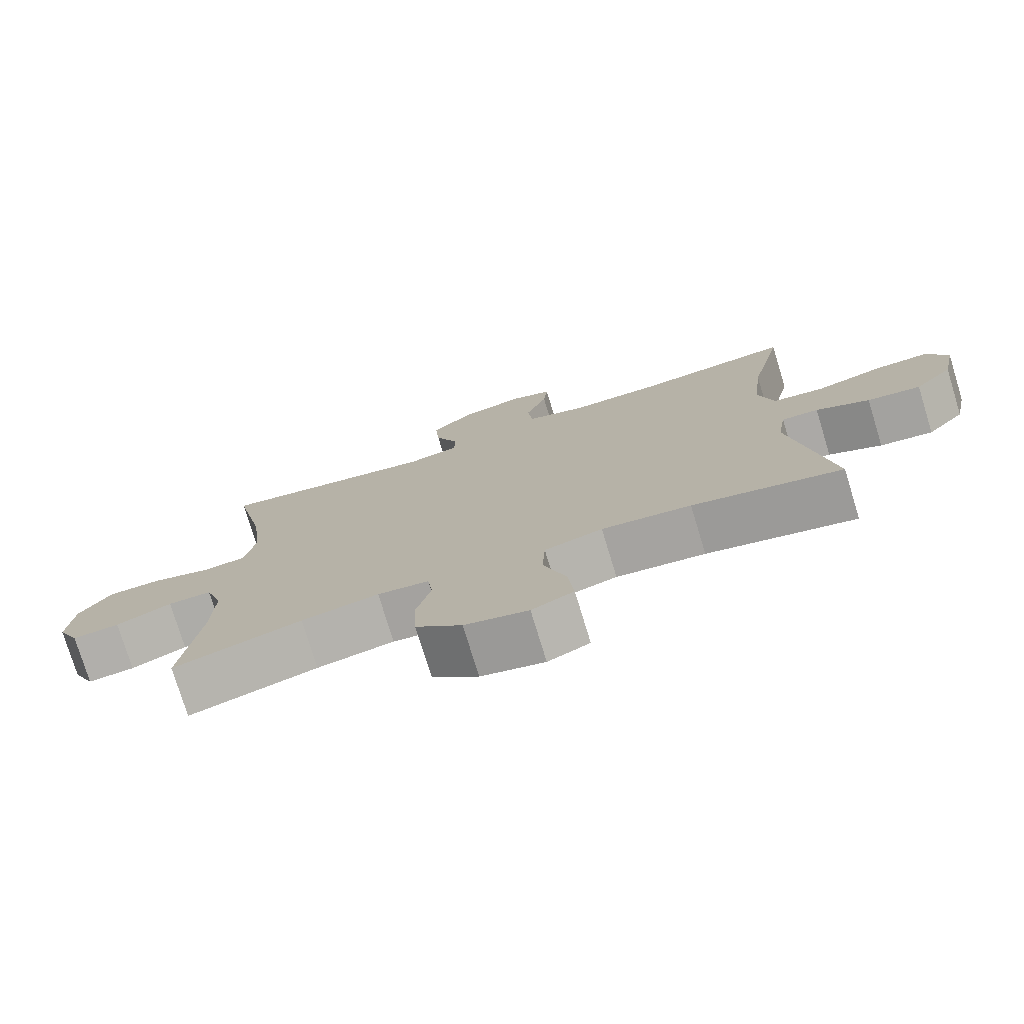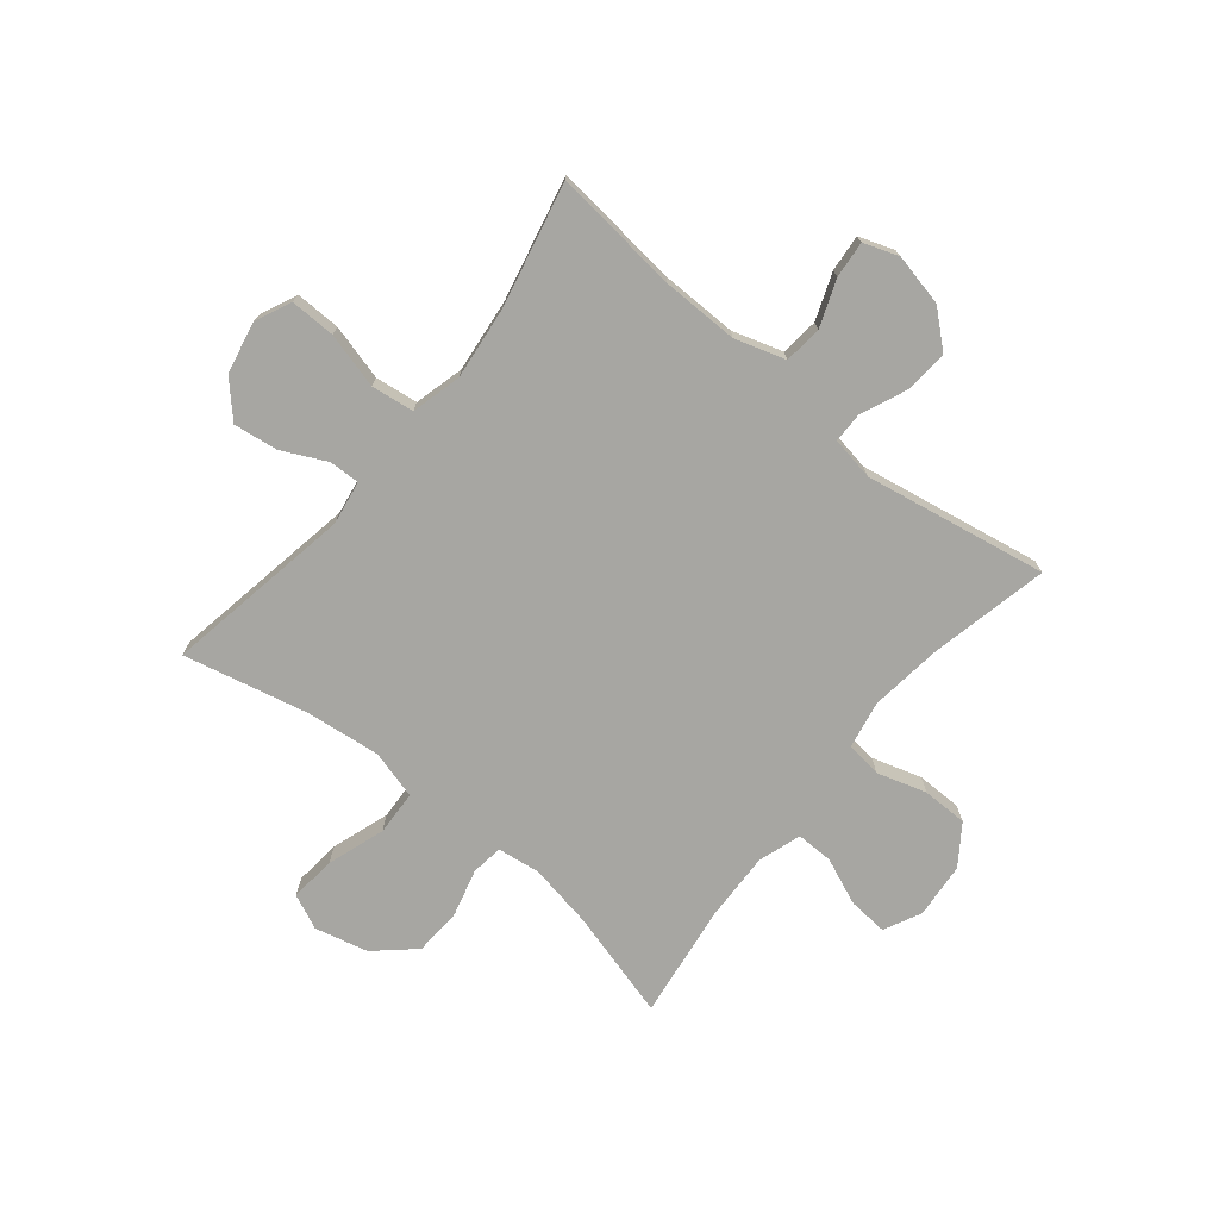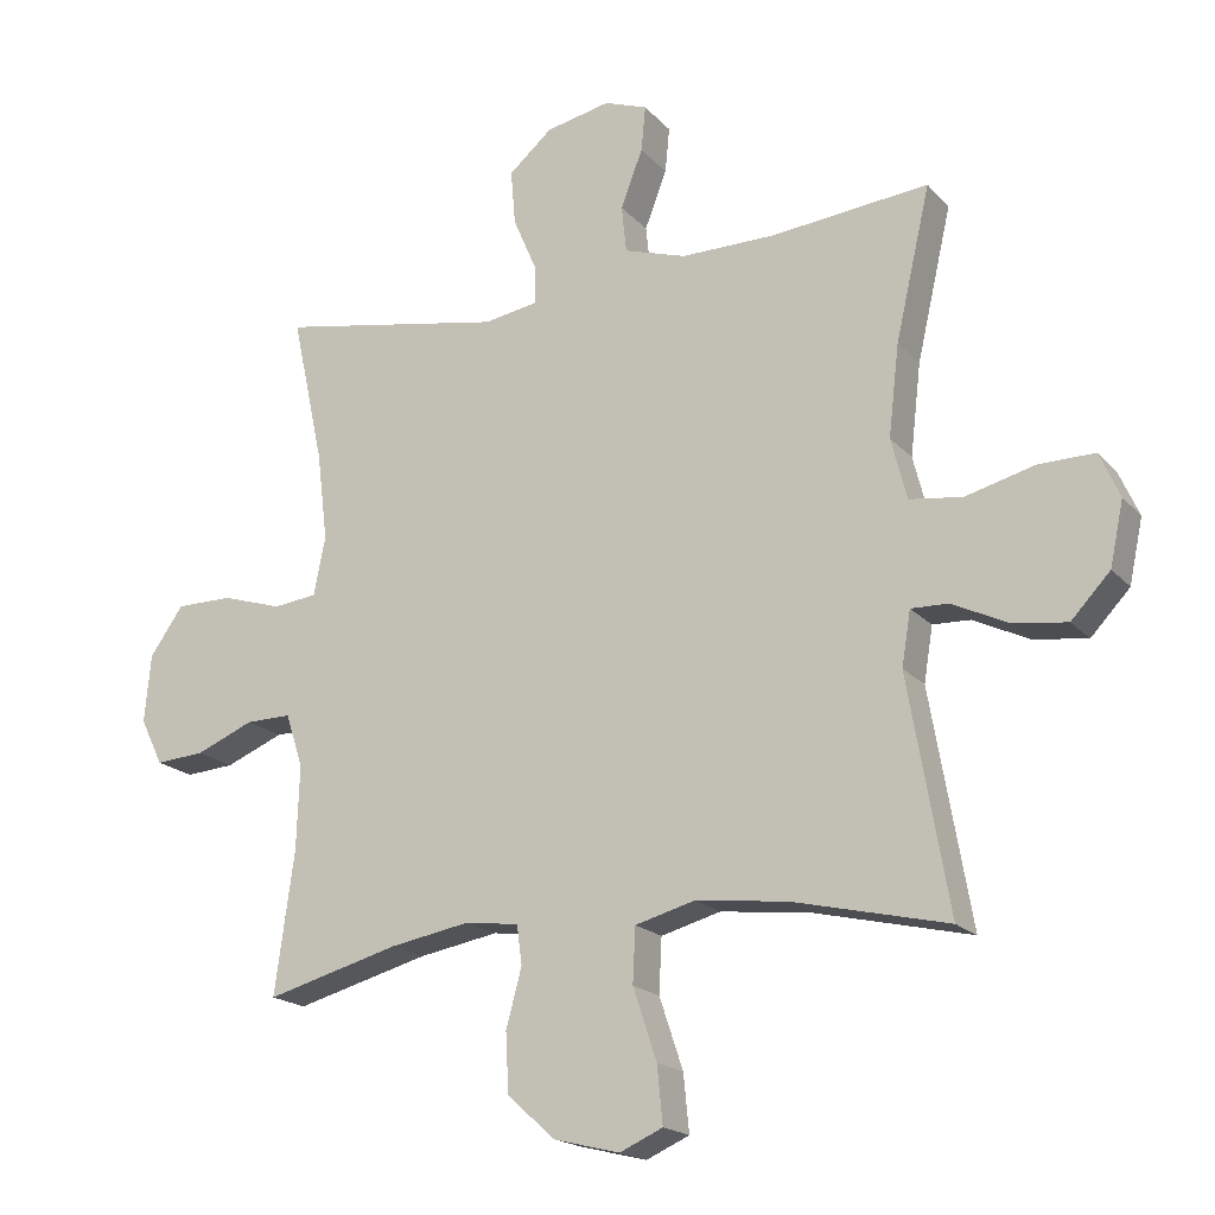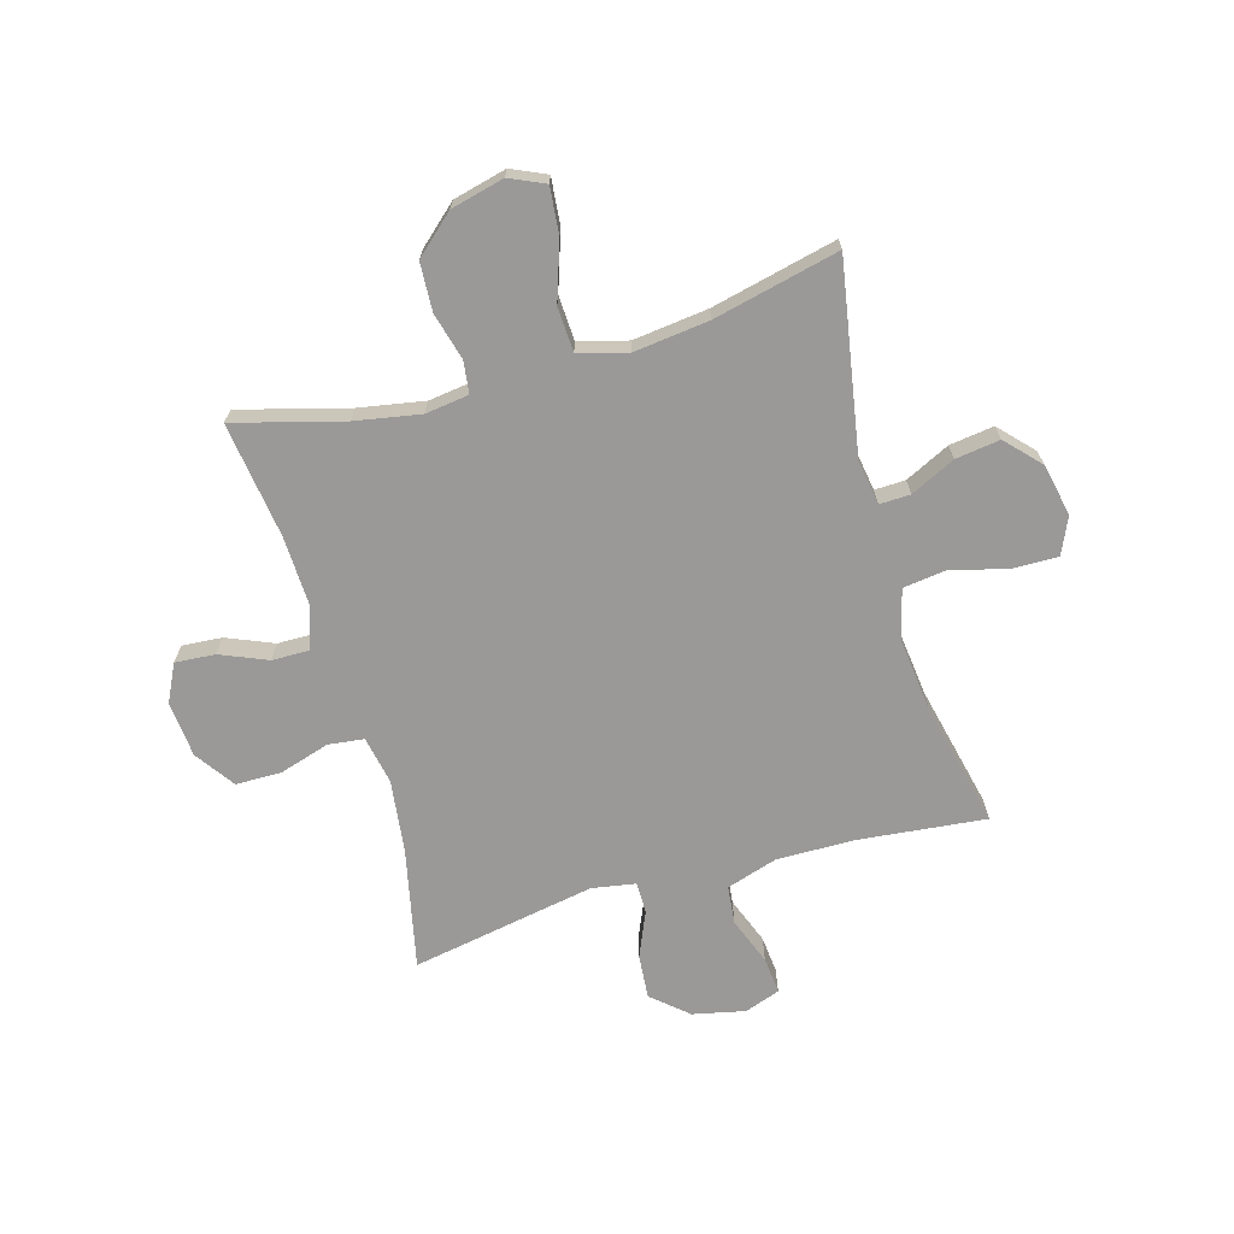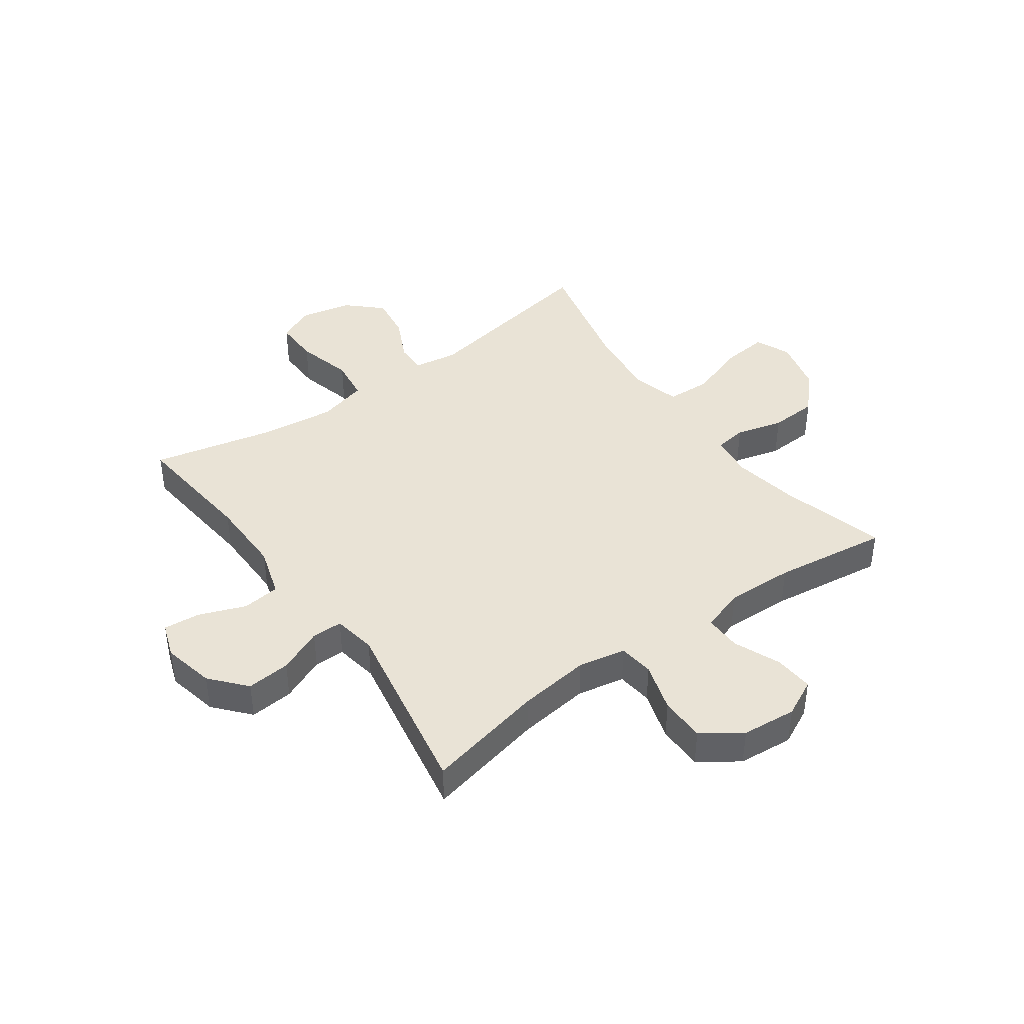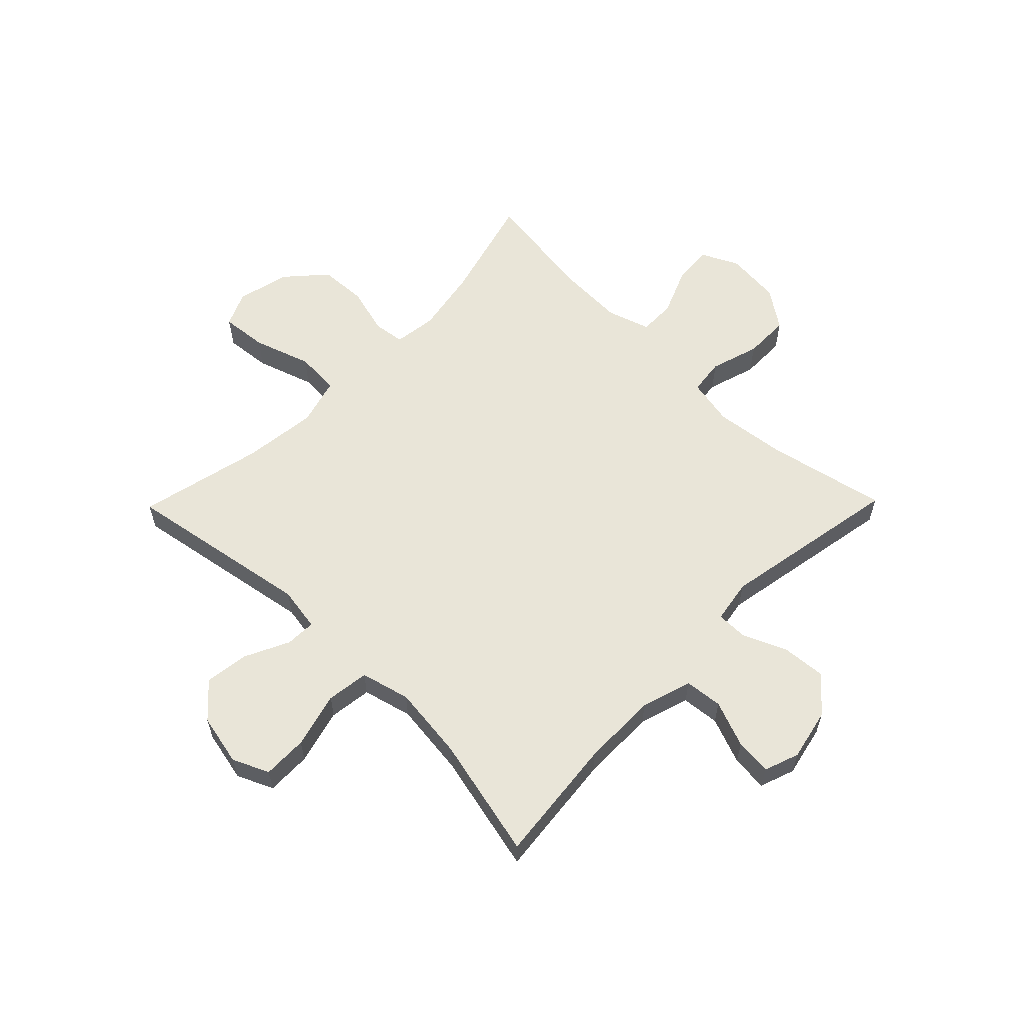
<metadata>
{"format":"obj","ext":"obj","renderer":"f3d","projection":"perspective","resolution":1024,"background":"white","views":[{"elev":-76.4,"azim":-163.0,"up":"+Z"},{"elev":-74.0,"azim":-39.3,"up":"+Y"},{"elev":-18.4,"azim":-152.1,"up":"+Z"},{"elev":-69.1,"azim":-164.0,"up":"+Y"},{"elev":42.1,"azim":54.3,"up":"+Y"},{"elev":59.7,"azim":-45.6,"up":"+Y"}]}
</metadata>
<code>
o path1444_path1444.001
v 0.4668 0.0375 -0.2959
v 0.4624 0.0375 -0.1747
v 0.4875 0.0375 -0.09783
v 0.5529 0.0375 -0.09866
v 0.6363 0.0375 -0.1333
v 0.7068 0.0375 -0.1387
v 0.7394 0.0375 -0.07231
v 0.7304 0.0375 0.02589
v 0.682 0.0375 0.09531
v 0.6008 0.0375 0.09577
v 0.5131 0.0375 0.06881
v 0.4499 0.0375 0.07633
v 0.4332 0.0375 0.1611
v 0.4488 0.0375 0.289
v 0.4949 0.0375 0.5018
v 0.1694 0.0375 0.4427
v 0.09196 0.0375 0.4559
v 0.09171 0.0375 0.511
v 0.1258 0.0375 0.5905
v 0.1323 0.0375 0.6688
v 0.06968 0.0375 0.7234
v -0.02278 0.0375 0.7434
v -0.08538 0.0375 0.7212
v -0.07907 0.0375 0.6556
v -0.04738 0.0375 0.5727
v -0.05446 0.0375 0.5051
v -0.1443 0.0375 0.477
v -0.2803 0.0375 0.4782
v -0.5068 0.0375 0.5018
v -0.4568 0.0375 0.2831
v -0.4414 0.0375 0.1511
v -0.4641 0.0375 0.06257
v -0.5403 0.0375 0.05249
v -0.6396 0.0375 0.07879
v -0.7202 0.0375 0.08013
v -0.7493 0.0375 0.01527
v -0.7297 0.0375 -0.07669
v -0.6735 0.0375 -0.1366
v -0.5947 0.0375 -0.1257
v -0.5157 0.0375 -0.08744
v -0.4613 0.0375 -0.08567
v -0.4484 0.0375 -0.1646
v -0.5068 0.0375 -0.5001
v -0.2848 0.0375 -0.4485
v -0.152 0.0375 -0.4327
v -0.06561 0.0375 -0.4564
v -0.06167 0.0375 -0.5354
v -0.09593 0.0375 -0.6378
v -0.104 0.0375 -0.7201
v -0.04195 0.0375 -0.7479
v 0.05257 0.0375 -0.7246
v 0.1215 0.0375 -0.6628
v 0.1258 0.0375 -0.5777
v 0.1032 0.0375 -0.4936
v 0.1106 0.0375 -0.4373
v 0.1873 0.0375 -0.4271
v 0.3028 0.0375 -0.4478
v 0.4949 0.0375 -0.5001
v 0.4668 -0.0375 -0.2959
v 0.4624 -0.0375 -0.1747
v 0.4875 -0.0375 -0.09783
v 0.5529 -0.0375 -0.09866
v 0.6363 -0.0375 -0.1333
v 0.7068 -0.0375 -0.1387
v 0.7394 -0.0375 -0.07231
v 0.7304 -0.0375 0.02589
v 0.682 -0.0375 0.09531
v 0.6008 -0.0375 0.09577
v 0.5131 -0.0375 0.06881
v 0.4499 -0.0375 0.07633
v 0.4332 -0.0375 0.1611
v 0.4488 -0.0375 0.289
v 0.4949 -0.0375 0.5018
v 0.1694 -0.0375 0.4427
v 0.09196 -0.0375 0.4559
v 0.09171 -0.0375 0.511
v 0.1258 -0.0375 0.5905
v 0.1323 -0.0375 0.6688
v 0.06968 -0.0375 0.7234
v -0.02278 -0.0375 0.7434
v -0.08538 -0.0375 0.7212
v -0.07907 -0.0375 0.6556
v -0.04738 -0.0375 0.5727
v -0.05446 -0.0375 0.5051
v -0.1443 -0.0375 0.477
v -0.2803 -0.0375 0.4782
v -0.5068 -0.0375 0.5018
v -0.4568 -0.0375 0.2831
v -0.4414 -0.0375 0.1511
v -0.4641 -0.0375 0.06257
v -0.5403 -0.0375 0.05249
v -0.6396 -0.0375 0.07879
v -0.7202 -0.0375 0.08013
v -0.7493 -0.0375 0.01527
v -0.7297 -0.0375 -0.07669
v -0.6735 -0.0375 -0.1366
v -0.5947 -0.0375 -0.1257
v -0.5157 -0.0375 -0.08744
v -0.4613 -0.0375 -0.08567
v -0.4484 -0.0375 -0.1646
v -0.5068 -0.0375 -0.5001
v -0.2848 -0.0375 -0.4485
v -0.152 -0.0375 -0.4327
v -0.06561 -0.0375 -0.4564
v -0.06167 -0.0375 -0.5354
v -0.09593 -0.0375 -0.6378
v -0.104 -0.0375 -0.7201
v -0.04195 -0.0375 -0.7479
v 0.05257 -0.0375 -0.7246
v 0.1215 -0.0375 -0.6628
v 0.1258 -0.0375 -0.5777
v 0.1032 -0.0375 -0.4936
v 0.1106 -0.0375 -0.4373
v 0.1873 -0.0375 -0.4271
v 0.3028 -0.0375 -0.4478
v 0.4949 -0.0375 -0.5001
v 0.7068 0.0375 -0.1387
v 0.7068 0.0375 -0.1387
v 0.7394 0.0375 -0.07231
v 0.7304 0.0375 0.02589
v 0.682 0.0375 0.09531
v 0.6363 0.0375 -0.1333
v 0.6008 0.0375 0.09577
v 0.5529 0.0375 -0.09866
v 0.5131 0.0375 0.06881
v 0.4875 0.0375 -0.09783
v 0.4875 0.0375 -0.09783
v 0.4499 0.0375 0.07633
v 0.4499 0.0375 0.07633
v 0.4624 0.0375 -0.1747
v 0.4949 0.0375 -0.5001
v 0.4949 0.0375 -0.5001
v 0.4668 0.0375 -0.2959
v 0.4488 0.0375 0.289
v 0.4949 0.0375 0.5018
v 0.4949 0.0375 0.5018
v 0.4332 0.0375 0.1611
v 0.3028 0.0375 -0.4478
v 0.1873 0.0375 -0.4271
v 0.1694 0.0375 0.4427
v 0.1106 0.0375 -0.4373
v 0.1106 0.0375 -0.4373
v 0.09196 0.0375 0.4559
v 0.09196 0.0375 0.4559
v 0.1258 0.0375 0.5905
v 0.1323 0.0375 0.6688
v 0.06968 0.0375 0.7234
v 0.09171 0.0375 0.511
v 0.1215 0.0375 -0.6628
v 0.1258 0.0375 -0.5777
v 0.1032 0.0375 -0.4936
v 0.05257 0.0375 -0.7246
v -0.02278 0.0375 0.7434
v -0.04195 0.0375 -0.7479
v -0.08538 0.0375 0.7212
v -0.08538 0.0375 0.7212
v -0.104 0.0375 -0.7201
v -0.104 0.0375 -0.7201
v -0.04738 0.0375 0.5727
v -0.05446 0.0375 0.5051
v -0.05446 0.0375 0.5051
v -0.07907 0.0375 0.6556
v -0.06561 0.0375 -0.4564
v -0.06561 0.0375 -0.4564
v -0.06167 0.0375 -0.5354
v -0.1443 0.0375 0.477
v -0.09593 0.0375 -0.6378
v -0.152 0.0375 -0.4327
v -0.2803 0.0375 0.4782
v -0.2848 0.0375 -0.4485
v -0.5068 0.0375 -0.5001
v -0.5068 0.0375 -0.5001
v -0.4484 0.0375 -0.1646
v -0.4414 0.0375 0.1511
v -0.4641 0.0375 0.06257
v -0.4641 0.0375 0.06257
v -0.4568 0.0375 0.2831
v -0.4613 0.0375 -0.08567
v -0.4613 0.0375 -0.08567
v -0.5157 0.0375 -0.08744
v -0.5403 0.0375 0.05249
v -0.5068 0.0375 0.5018
v -0.5068 0.0375 0.5018
v -0.5947 0.0375 -0.1257
v -0.6396 0.0375 0.07879
v -0.6735 0.0375 -0.1366
v -0.7202 0.0375 0.08013
v -0.7202 0.0375 0.08013
v -0.7297 0.0375 -0.07669
v -0.7493 0.0375 0.01527
v 0.7068 -0.0375 -0.1387
v 0.7068 -0.0375 -0.1387
v 0.7394 -0.0375 -0.07231
v 0.7304 -0.0375 0.02589
v 0.682 -0.0375 0.09531
v 0.6363 -0.0375 -0.1333
v 0.6008 -0.0375 0.09577
v 0.5529 -0.0375 -0.09866
v 0.5131 -0.0375 0.06881
v 0.4875 -0.0375 -0.09783
v 0.4875 -0.0375 -0.09783
v 0.4499 -0.0375 0.07633
v 0.4499 -0.0375 0.07633
v 0.4624 -0.0375 -0.1747
v 0.4949 -0.0375 -0.5001
v 0.4949 -0.0375 -0.5001
v 0.4668 -0.0375 -0.2959
v 0.4488 -0.0375 0.289
v 0.4949 -0.0375 0.5018
v 0.4949 -0.0375 0.5018
v 0.4332 -0.0375 0.1611
v 0.3028 -0.0375 -0.4478
v 0.1873 -0.0375 -0.4271
v 0.1694 -0.0375 0.4427
v 0.1106 -0.0375 -0.4373
v 0.1106 -0.0375 -0.4373
v 0.09196 -0.0375 0.4559
v 0.09196 -0.0375 0.4559
v 0.1258 -0.0375 0.5905
v 0.1323 -0.0375 0.6688
v 0.06968 -0.0375 0.7234
v 0.09171 -0.0375 0.511
v 0.1215 -0.0375 -0.6628
v 0.1258 -0.0375 -0.5777
v 0.1032 -0.0375 -0.4936
v 0.05257 -0.0375 -0.7246
v -0.02278 -0.0375 0.7434
v -0.04195 -0.0375 -0.7479
v -0.08538 -0.0375 0.7212
v -0.08538 -0.0375 0.7212
v -0.104 -0.0375 -0.7201
v -0.104 -0.0375 -0.7201
v -0.04738 -0.0375 0.5727
v -0.05446 -0.0375 0.5051
v -0.05446 -0.0375 0.5051
v -0.07907 -0.0375 0.6556
v -0.06561 -0.0375 -0.4564
v -0.06561 -0.0375 -0.4564
v -0.06167 -0.0375 -0.5354
v -0.1443 -0.0375 0.477
v -0.09593 -0.0375 -0.6378
v -0.152 -0.0375 -0.4327
v -0.2803 -0.0375 0.4782
v -0.2848 -0.0375 -0.4485
v -0.5068 -0.0375 -0.5001
v -0.5068 -0.0375 -0.5001
v -0.4484 -0.0375 -0.1646
v -0.4414 -0.0375 0.1511
v -0.4641 -0.0375 0.06257
v -0.4641 -0.0375 0.06257
v -0.4568 -0.0375 0.2831
v -0.4613 -0.0375 -0.08567
v -0.4613 -0.0375 -0.08567
v -0.5157 -0.0375 -0.08744
v -0.5403 -0.0375 0.05249
v -0.5068 -0.0375 0.5018
v -0.5068 -0.0375 0.5018
v -0.5947 -0.0375 -0.1257
v -0.6396 -0.0375 0.07879
v -0.6735 -0.0375 -0.1366
v -0.7202 -0.0375 0.08013
v -0.7202 -0.0375 0.08013
v -0.7297 -0.0375 -0.07669
v -0.7493 -0.0375 0.01527
f 255 254 249
f 193 196 191
f 248 249 252
f 200 198 199
f 225 239 224
f 234 240 217
f 264 259 261
f 252 249 254
f 258 263 260
f 196 194 198
f 242 247 244
f 204 213 207
f 242 252 247
f 194 196 193
f 259 258 255
f 236 227 229
f 251 243 256
f 197 198 194
f 215 248 242
f 252 242 248
f 215 242 237
f 199 198 197
f 207 212 205
f 225 237 239
f 219 233 222
f 202 200 199
f 248 243 251
f 202 204 200
f 228 241 231
f 226 241 228
f 215 237 225
f 209 214 208
f 197 194 195
f 223 239 226
f 241 226 239
f 243 248 240
f 258 259 263
f 214 217 211
f 208 214 211
f 233 221 236
f 233 234 222
f 202 213 204
f 211 217 202
f 227 236 221
f 224 239 223
f 244 247 245
f 207 213 212
f 254 255 258
f 202 217 215
f 240 248 217
f 217 248 215
f 221 233 219
f 222 234 217
f 259 264 263
f 202 215 213
f 220 221 219
f 118 7 65 192
f 7 8 66 65
f 8 9 67 66
f 5 6 64 63
f 9 10 68 67
f 4 5 63 62
f 10 11 69 68
f 127 4 62 201
f 11 129 203 69
f 2 3 61 60
f 132 1 59 206
f 14 136 210 72
f 1 2 60 59
f 12 13 71 70
f 13 14 72 71
f 57 58 116 115
f 56 57 115 114
f 15 16 74 73
f 142 56 114 216
f 16 144 218 74
f 19 20 78 77
f 20 21 79 78
f 18 19 77 76
f 52 53 111 110
f 53 54 112 111
f 51 52 110 109
f 54 55 113 112
f 17 18 76 75
f 21 22 80 79
f 50 51 109 108
f 22 156 230 80
f 158 50 108 232
f 25 161 235 83
f 24 25 83 82
f 23 24 82 81
f 164 47 105 238
f 26 27 85 84
f 48 49 107 106
f 47 48 106 105
f 45 46 104 103
f 27 28 86 85
f 44 45 103 102
f 172 44 102 246
f 42 43 101 100
f 31 176 250 89
f 30 31 89 88
f 179 42 100 253
f 40 41 99 98
f 32 33 91 90
f 183 30 88 257
f 28 29 87 86
f 39 40 98 97
f 33 34 92 91
f 38 39 97 96
f 34 188 262 92
f 37 38 96 95
f 36 37 95 94
f 35 36 94 93
f 181 175 180
f 119 117 122
f 174 178 175
f 126 125 124
f 151 150 165
f 160 143 166
f 190 187 185
f 178 180 175
f 184 186 189
f 122 124 120
f 168 170 173
f 130 133 139
f 168 173 178
f 120 119 122
f 185 181 184
f 162 155 153
f 177 182 169
f 123 120 124
f 141 168 174
f 178 174 168
f 141 163 168
f 125 123 124
f 133 131 138
f 151 165 163
f 145 148 159
f 128 125 126
f 174 177 169
f 128 126 130
f 154 157 167
f 152 154 167
f 141 151 163
f 135 134 140
f 123 121 120
f 149 152 165
f 167 165 152
f 169 166 174
f 184 189 185
f 140 137 143
f 134 137 140
f 159 162 147
f 159 148 160
f 128 130 139
f 137 128 143
f 153 147 162
f 150 149 165
f 170 171 173
f 133 138 139
f 180 184 181
f 128 141 143
f 166 143 174
f 143 141 174
f 147 145 159
f 148 143 160
f 185 189 190
f 128 139 141
f 146 145 147

</code>
